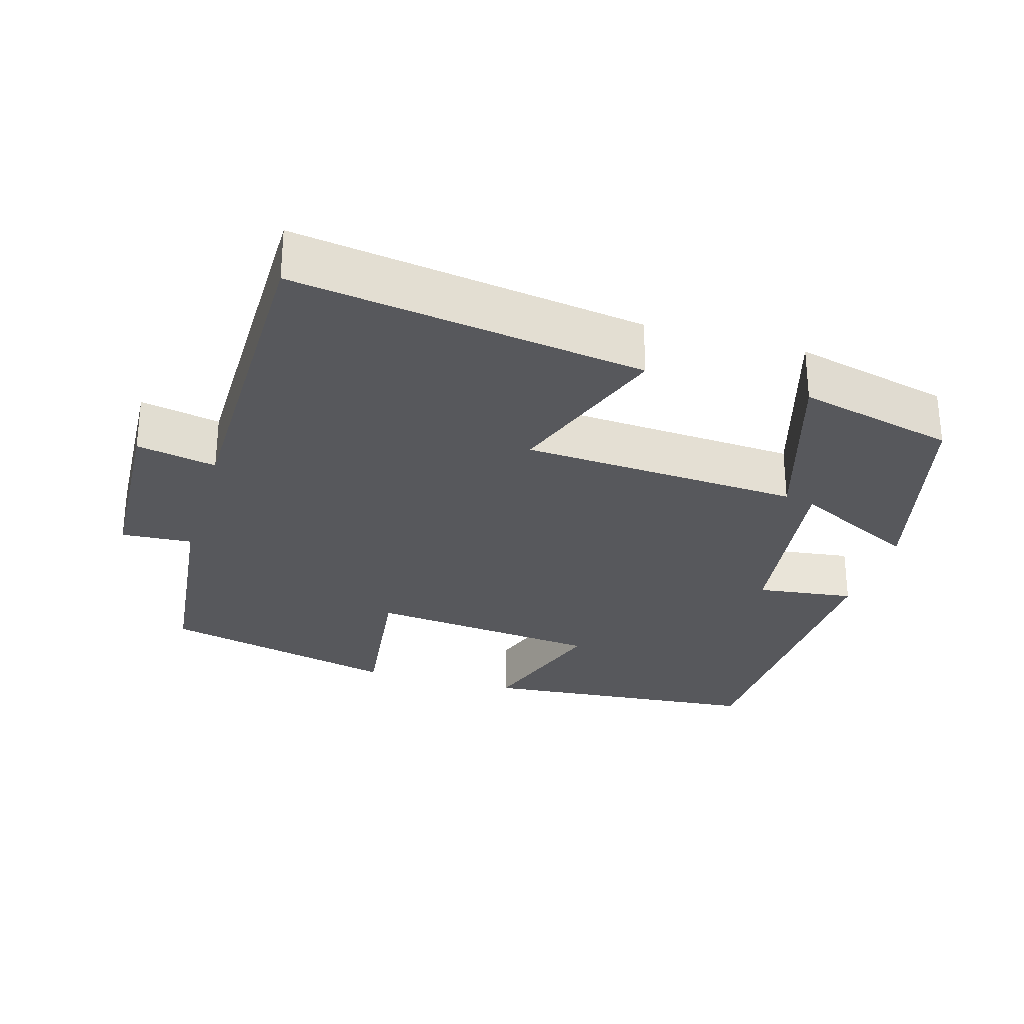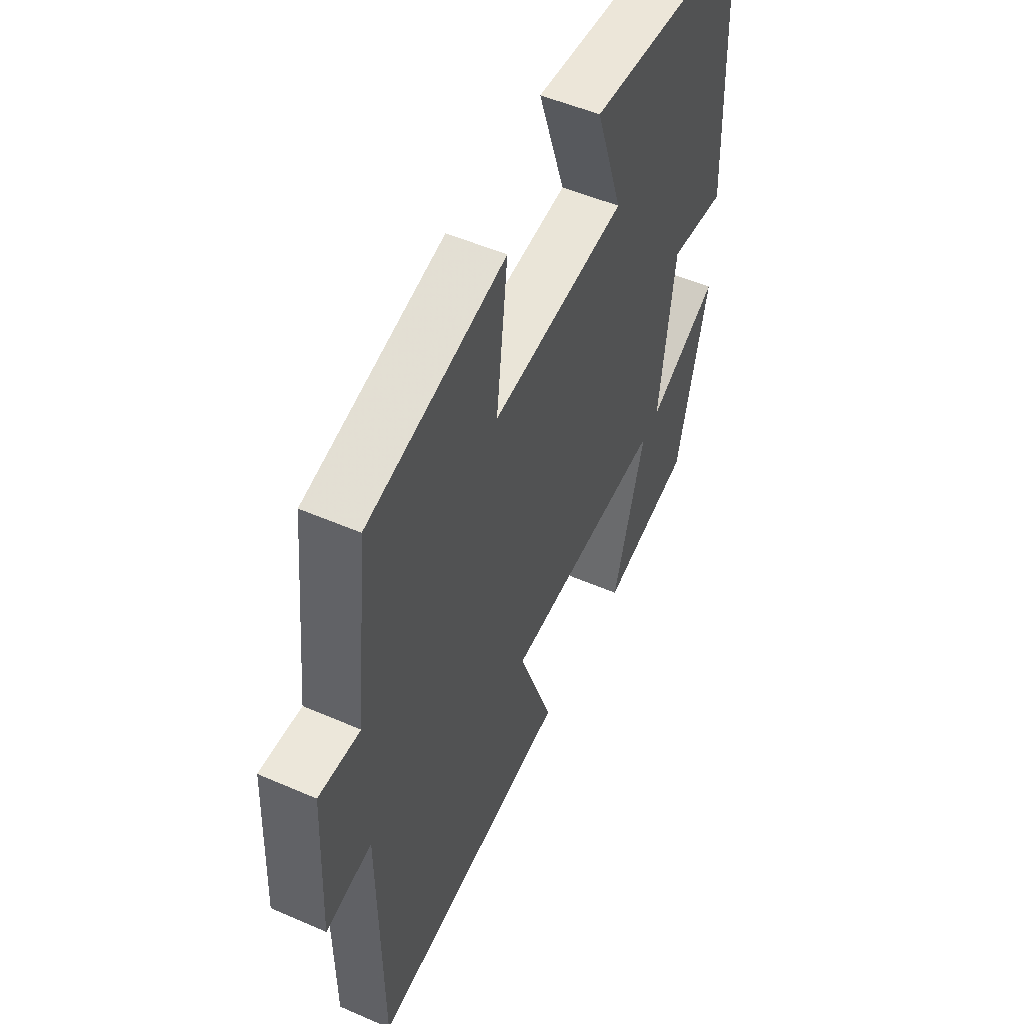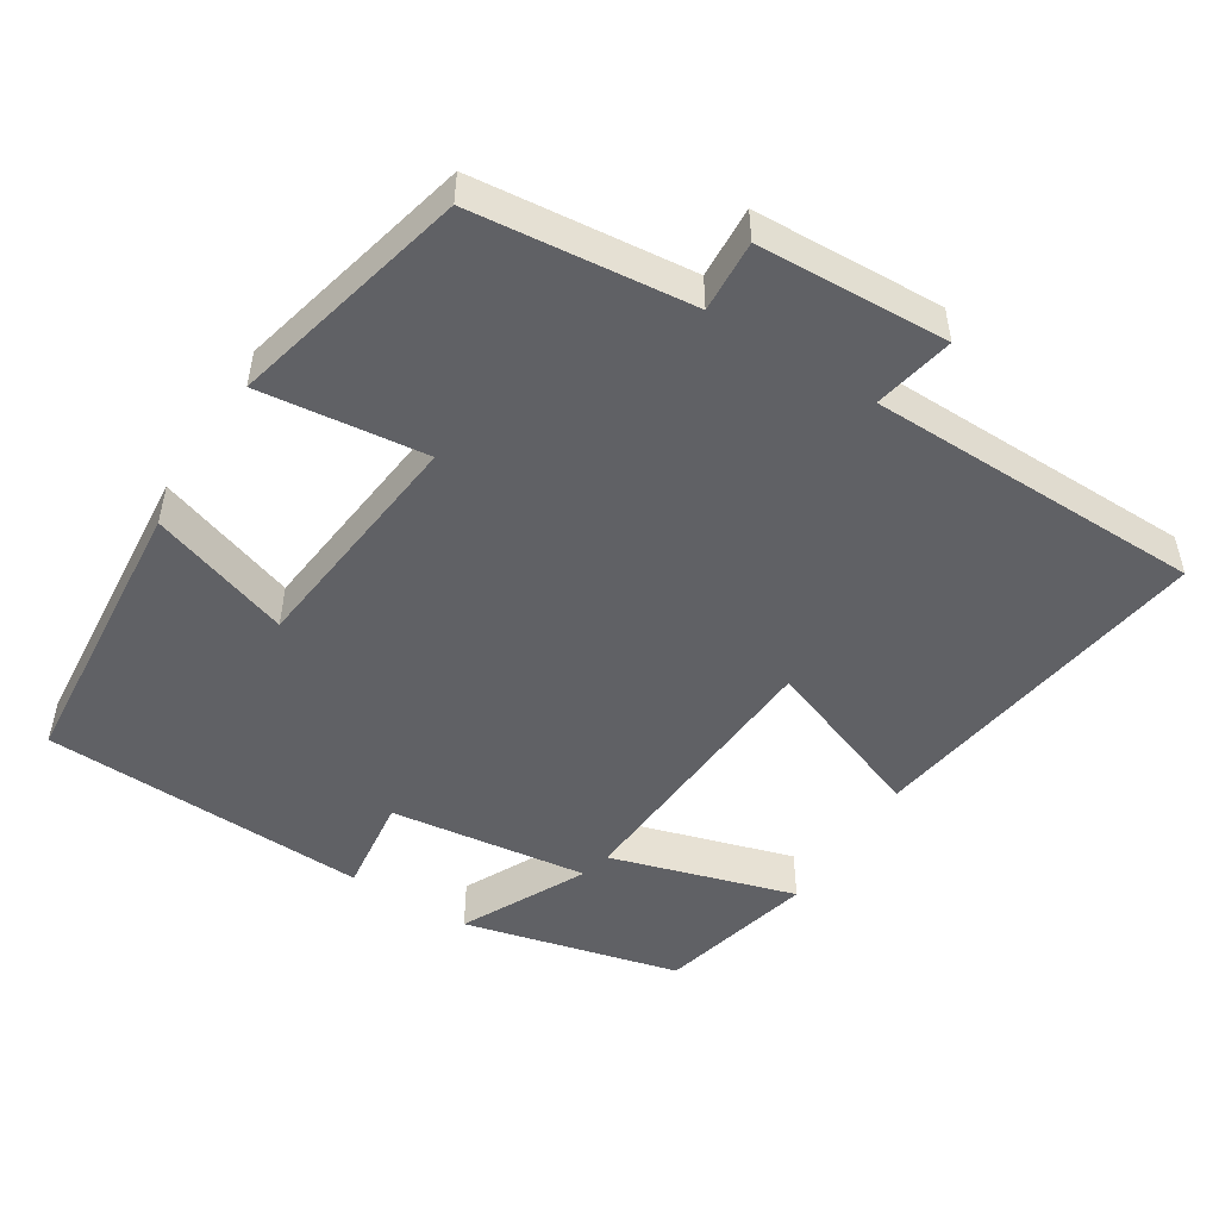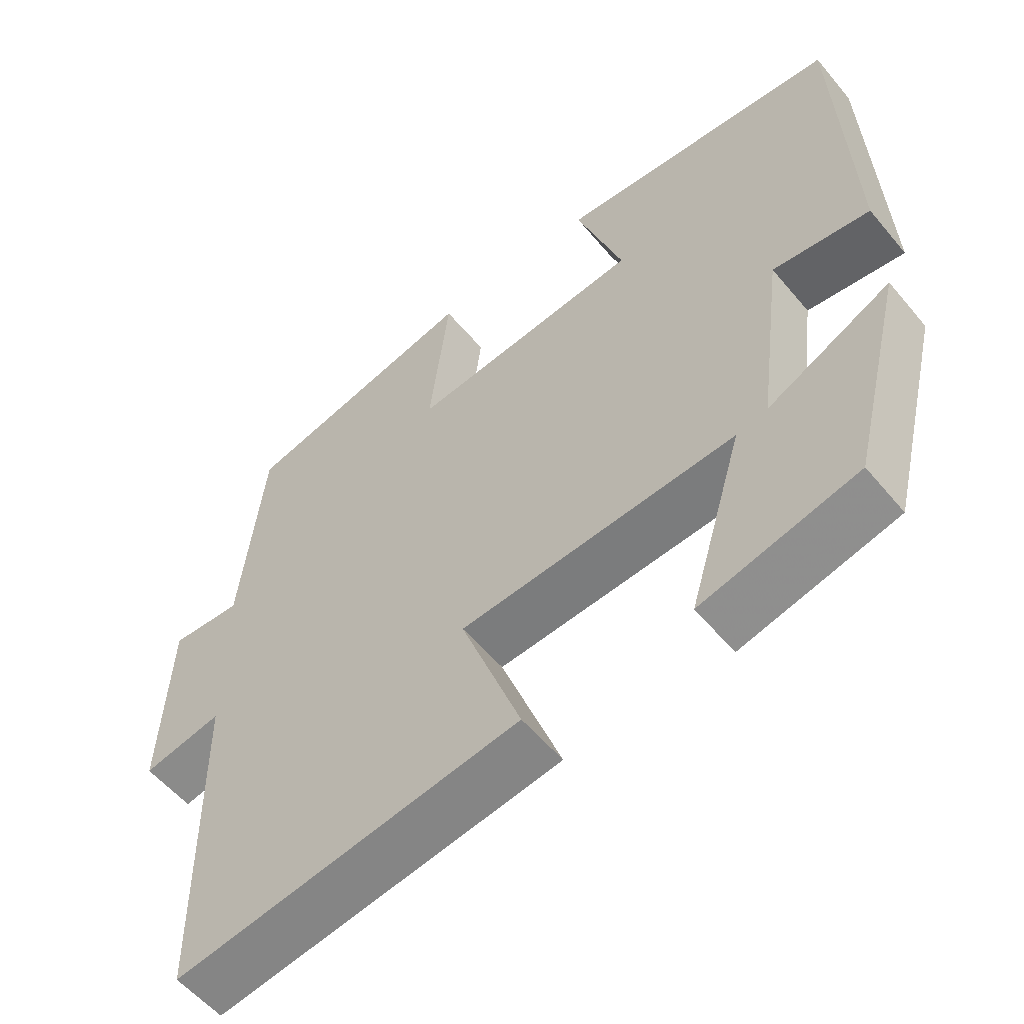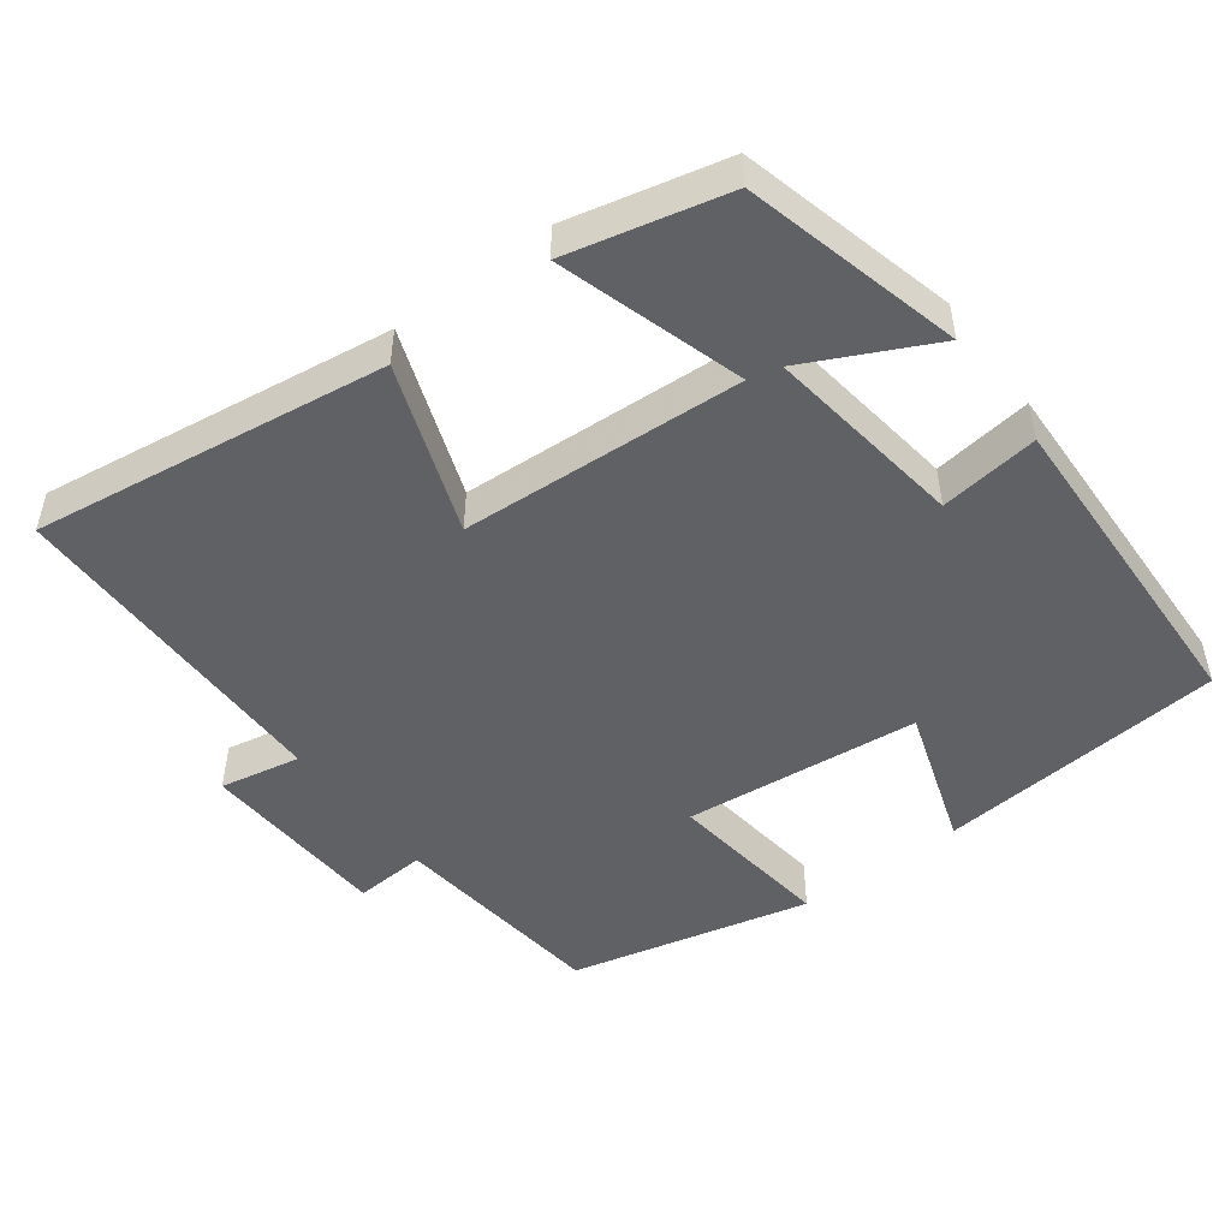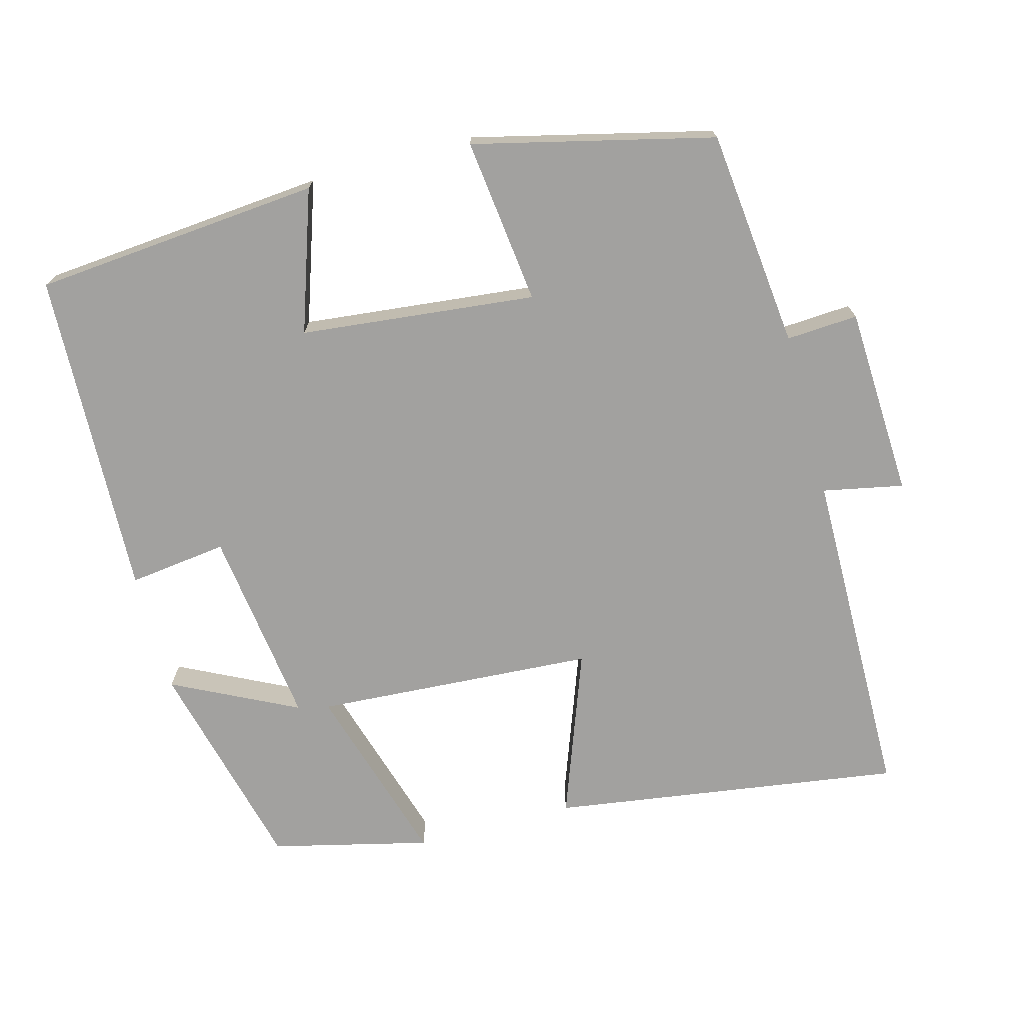
<metadata>
{"format":"obj","ext":"obj","renderer":"f3d","projection":"perspective","resolution":1024,"background":"white","views":[{"elev":-28.8,"azim":163.8,"up":"+Y"},{"elev":51.5,"azim":115.3,"up":"+Z"},{"elev":-49.6,"azim":57.7,"up":"+Y"},{"elev":-56.1,"azim":-140.8,"up":"+Z"},{"elev":-49.1,"azim":-142.9,"up":"+Y"},{"elev":-72.2,"azim":15.1,"up":"+Y"}]}
</metadata>
<code>
v -0.483 0.07 0.466
v -0.09 0.07 0.5
v -0.155 0.07 0.307
v 0.167 0.07 0.273
v 0.14 0.07 0.5
v 0.468 0.07 0.421
v 0.5 0.07 0.122
v 0.598 0.07 0.128
v 0.61 0.07 -0.132
v 0.5 0.07 -0.11
v 0.495 0.07 -0.57
v 0.014 0.07 -0.5
v 0.098 0.07 -0.271
v -0.286 0.07 -0.247
v -0.21 0.07 -0.5
v -0.426 0.07 -0.448
v -0.5 0.07 -0.152
v -0.329 0.07 -0.237
v -0.365 0.07 0.035
v -0.5 0.07 0.018
v -0.483 0 0.466
v -0.09 0 0.5
v -0.155 0 0.307
v 0.167 0 0.273
v 0.14 0 0.5
v 0.468 0 0.421
v 0.5 0 0.122
v 0.598 0 0.128
v 0.61 0 -0.132
v 0.5 0 -0.11
v 0.495 0 -0.57
v 0.014 0 -0.5
v 0.098 0 -0.271
v -0.286 0 -0.247
v -0.21 0 -0.5
v -0.426 0 -0.448
v -0.5 0 -0.152
v -0.329 0 -0.237
v -0.365 0 0.035
v -0.5 0 0.018
f 19 20 1 2
f 15 16 17 18
f 14 15 18
f 13 14 18 19
f 10 11 12 13
f 10 13 19
f 7 8 9 10
f 4 5 6 7
f 3 4 7 10
f 19 2 3
f 3 10 19
f 22 21 40 39
f 38 37 36 35
f 38 35 34
f 39 38 34 33
f 33 32 31 30
f 39 33 30
f 30 29 28 27
f 27 26 25 24
f 30 27 24 23
f 23 22 39
f 39 30 23
f 1 21 22 2
f 2 22 23 3
f 3 23 24 4
f 4 24 25 5
f 5 25 26 6
f 6 26 27 7
f 7 27 28 8
f 8 28 29 9
f 9 29 30 10
f 10 30 31 11
f 11 31 32 12
f 12 32 33 13
f 13 33 34 14
f 14 34 35 15
f 15 35 36 16
f 16 36 37 17
f 17 37 38 18
f 18 38 39 19
f 19 39 40 20
f 20 40 21 1

</code>
